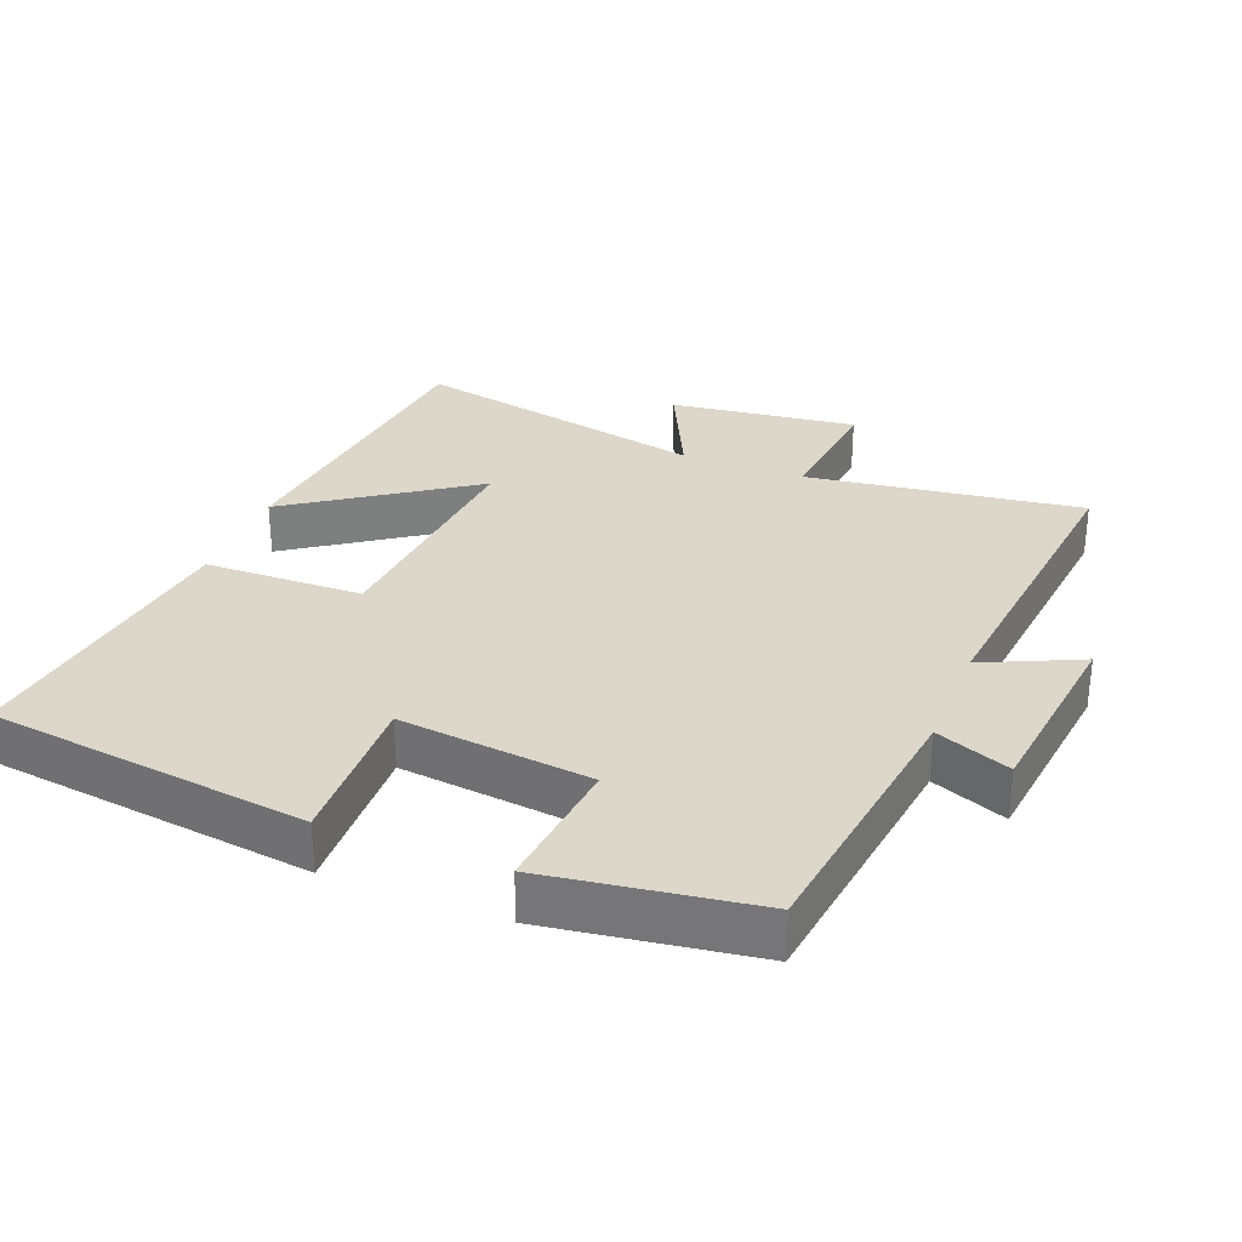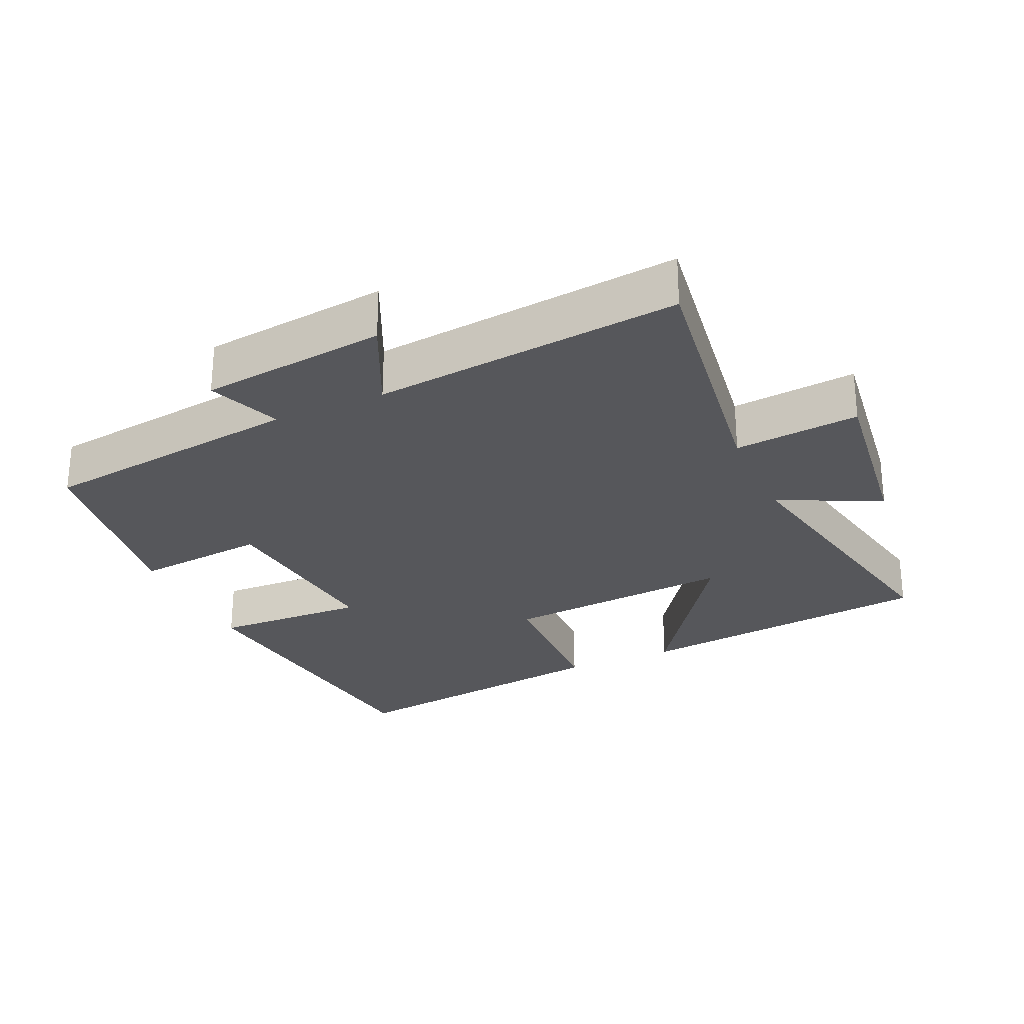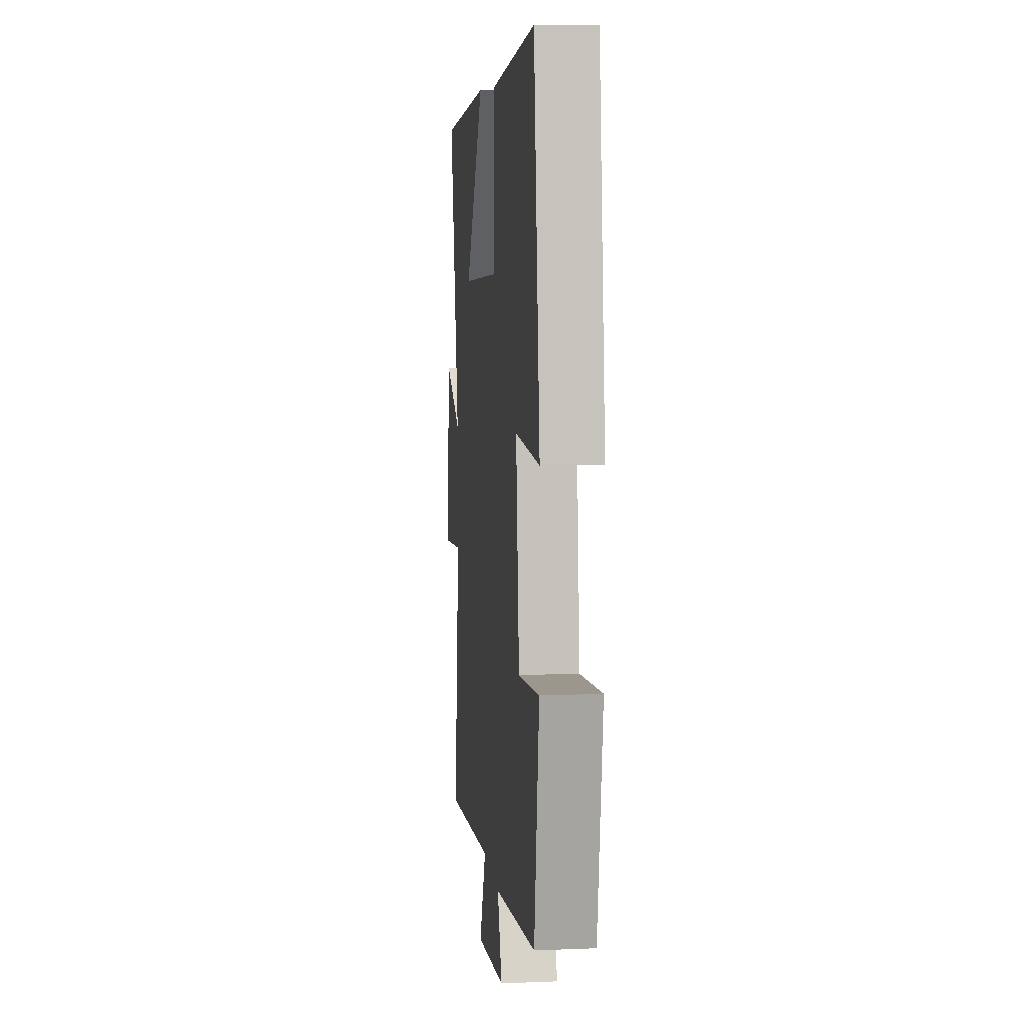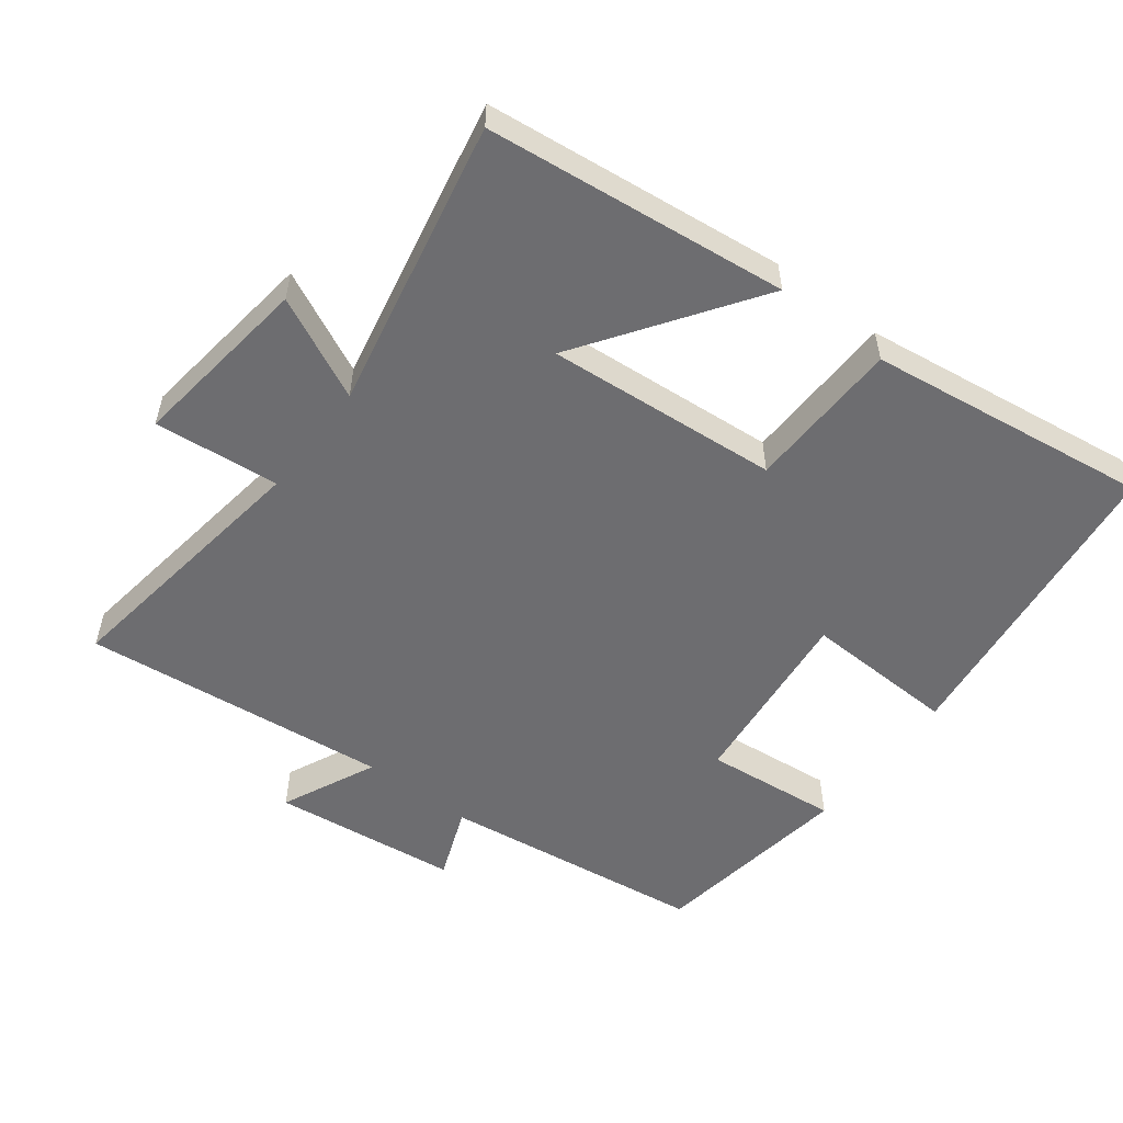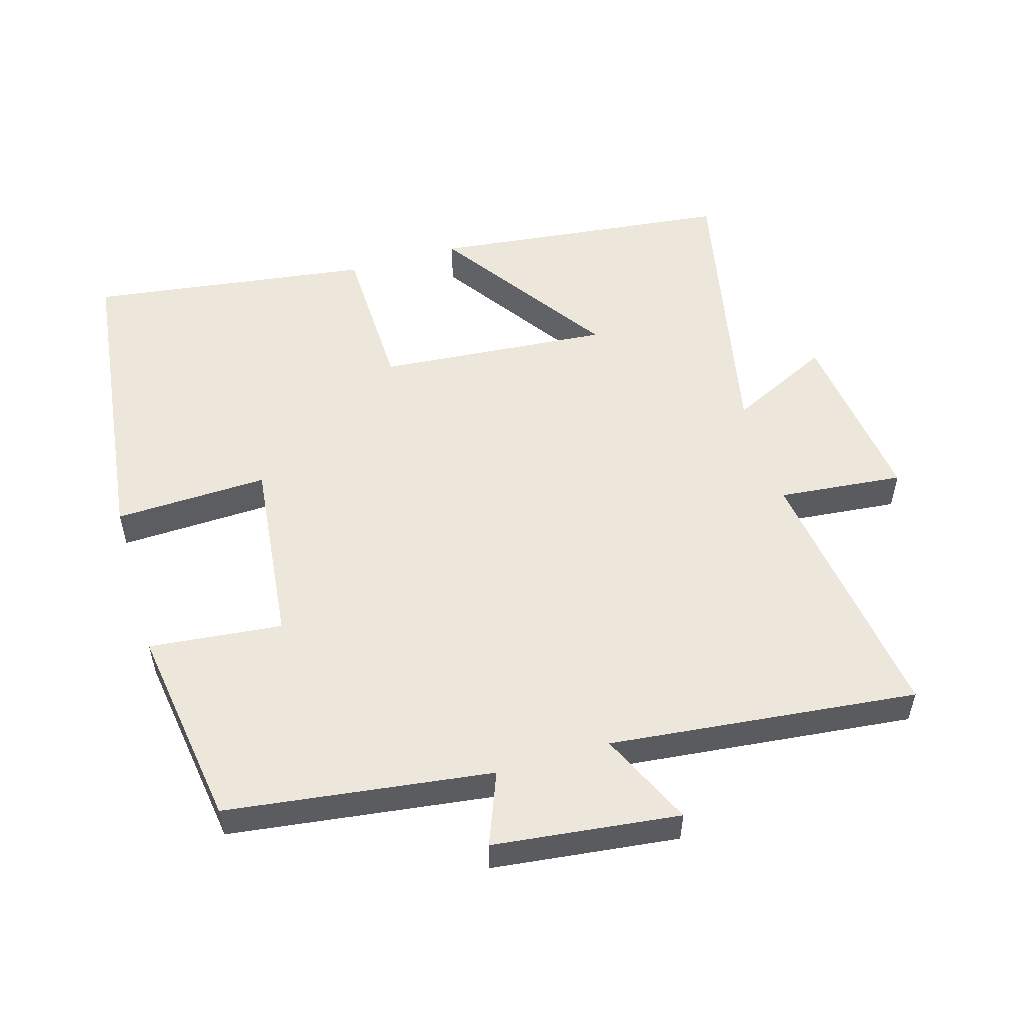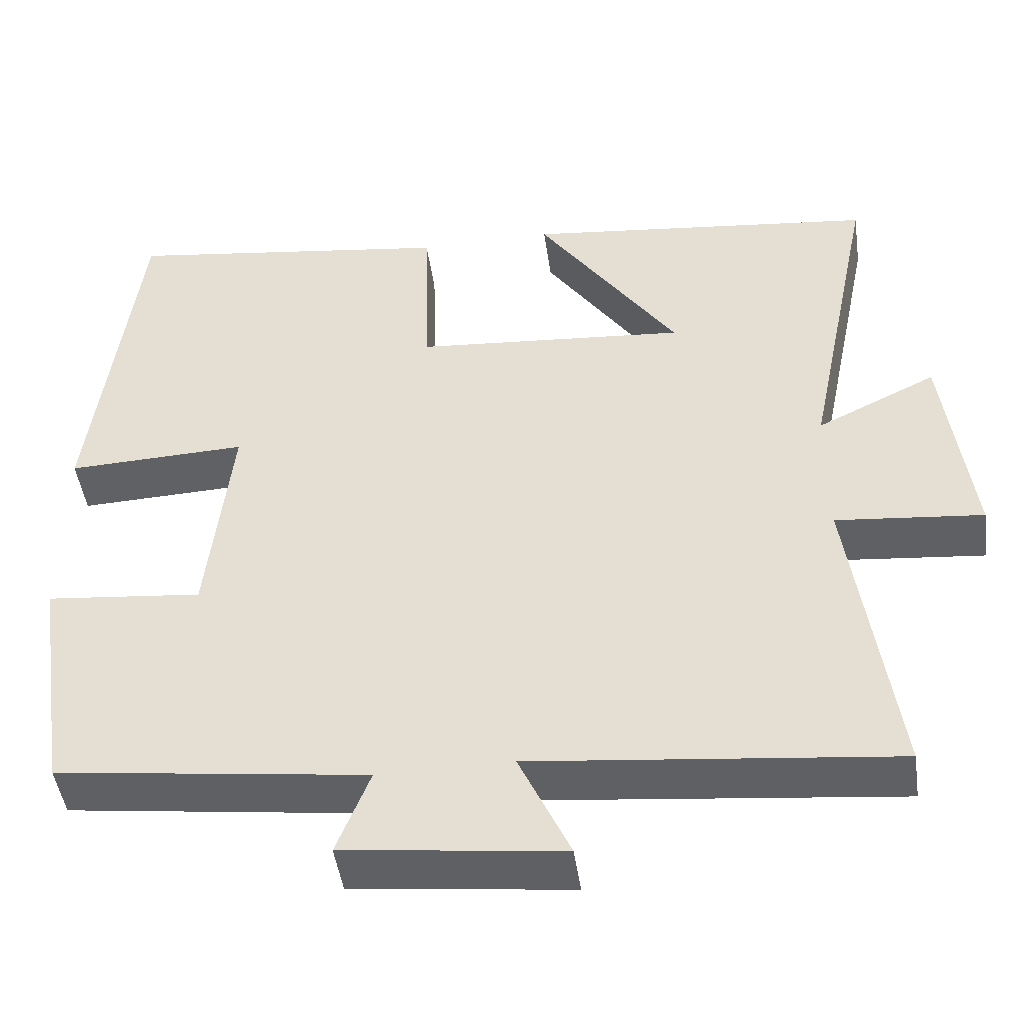
<metadata>
{"format":"obj","ext":"obj","renderer":"f3d","projection":"perspective","resolution":1024,"background":"white","views":[{"elev":30.7,"azim":111.6,"up":"+Y"},{"elev":-27.2,"azim":-155.8,"up":"+Y"},{"elev":8.5,"azim":83.8,"up":"+Z"},{"elev":-54.1,"azim":-37.4,"up":"+Y"},{"elev":53.6,"azim":163.6,"up":"+Y"},{"elev":-46.8,"azim":-171.9,"up":"+Z"}]}
</metadata>
<code>
v 0.456 0.07 -0.449
v 0.066 0.07 -0.5
v 0.108 0.07 -0.607
v -0.166 0.07 -0.639
v -0.102 0.07 -0.5
v -0.555 0.07 -0.548
v -0.5 0.07 -0.154
v -0.684 0.07 -0.172
v -0.65 0.07 0.096
v -0.5 0.07 0.024
v -0.587 0.07 0.45
v -0.144 0.07 0.5
v -0.32 0.07 0.245
v 0.022 0.07 0.273
v 0.028 0.07 0.5
v 0.443 0.07 0.557
v 0.5 0.07 0.097
v 0.274 0.07 0.105
v 0.304 0.07 -0.171
v 0.5 0.07 -0.151
v 0.456 0 -0.449
v 0.066 0 -0.5
v 0.108 0 -0.607
v -0.166 0 -0.639
v -0.102 0 -0.5
v -0.555 0 -0.548
v -0.5 0 -0.154
v -0.684 0 -0.172
v -0.65 0 0.096
v -0.5 0 0.024
v -0.587 0 0.45
v -0.144 0 0.5
v -0.32 0 0.245
v 0.022 0 0.273
v 0.028 0 0.5
v 0.443 0 0.557
v 0.5 0 0.097
v 0.274 0 0.105
v 0.304 0 -0.171
v 0.5 0 -0.151
f 19 20 1 2
f 18 19 2
f 16 17 18
f 15 16 18
f 14 15 18
f 13 14 18 2
f 10 11 12 13
f 10 13 2 3
f 7 8 9 10
f 7 10 3
f 5 6 7
f 5 7 3
f 3 4 5
f 22 21 40 39
f 22 39 38
f 38 37 36
f 38 36 35
f 38 35 34
f 22 38 34 33
f 33 32 31 30
f 23 22 33 30
f 30 29 28 27
f 23 30 27
f 27 26 25
f 23 27 25
f 25 24 23
f 1 21 22 2
f 2 22 23 3
f 3 23 24 4
f 4 24 25 5
f 5 25 26 6
f 6 26 27 7
f 7 27 28 8
f 8 28 29 9
f 9 29 30 10
f 10 30 31 11
f 11 31 32 12
f 12 32 33 13
f 13 33 34 14
f 14 34 35 15
f 15 35 36 16
f 16 36 37 17
f 17 37 38 18
f 18 38 39 19
f 19 39 40 20
f 20 40 21 1

</code>
